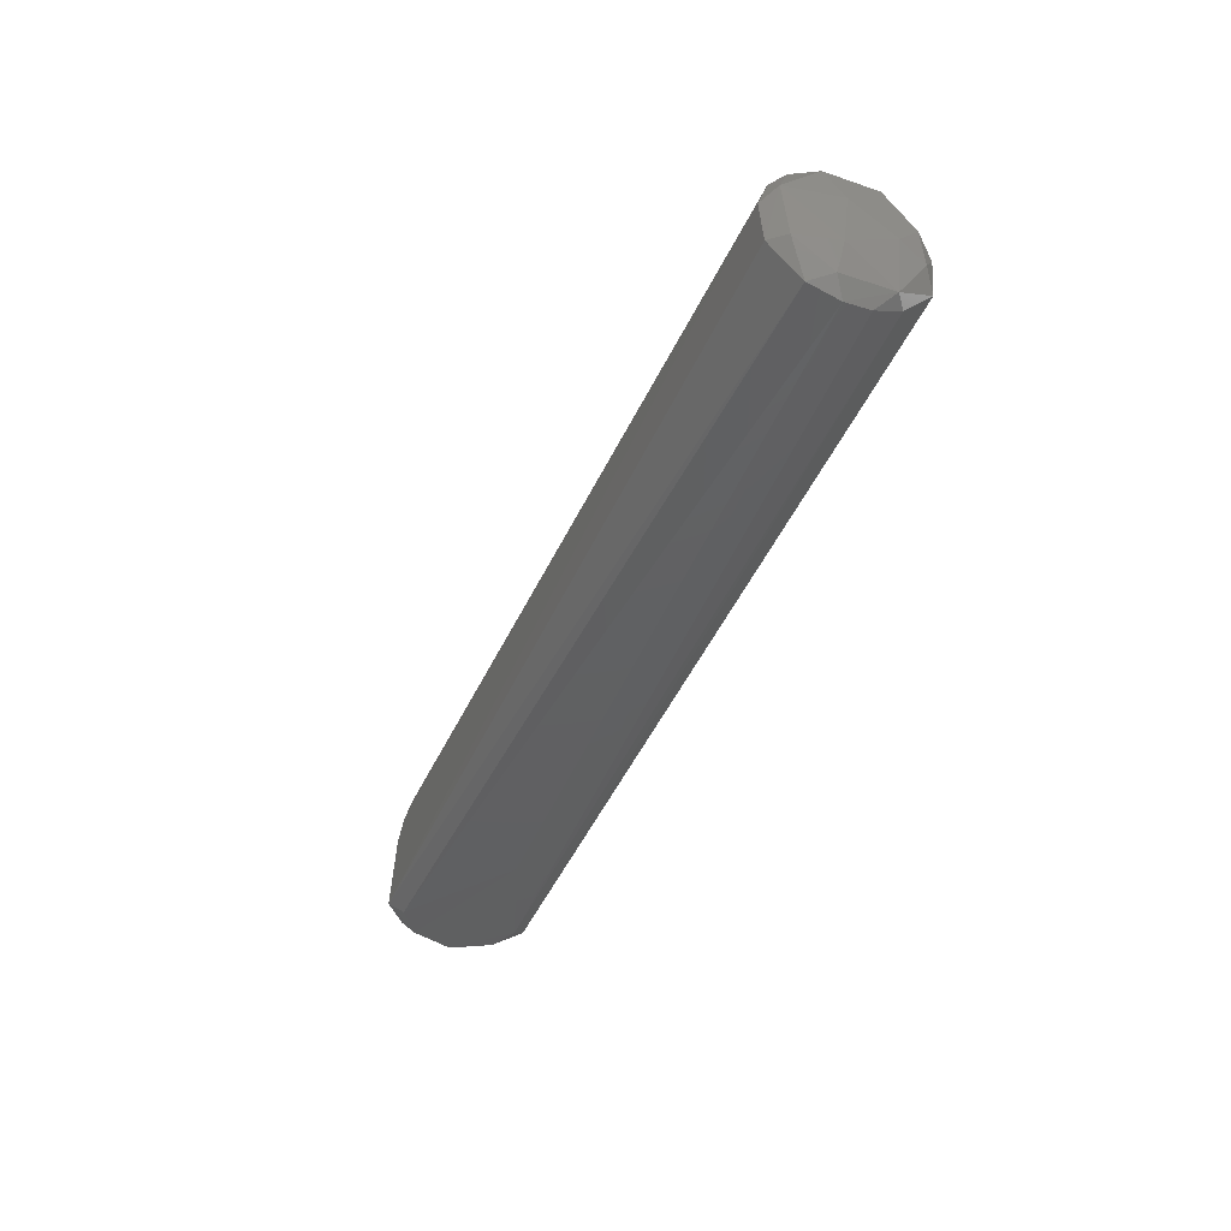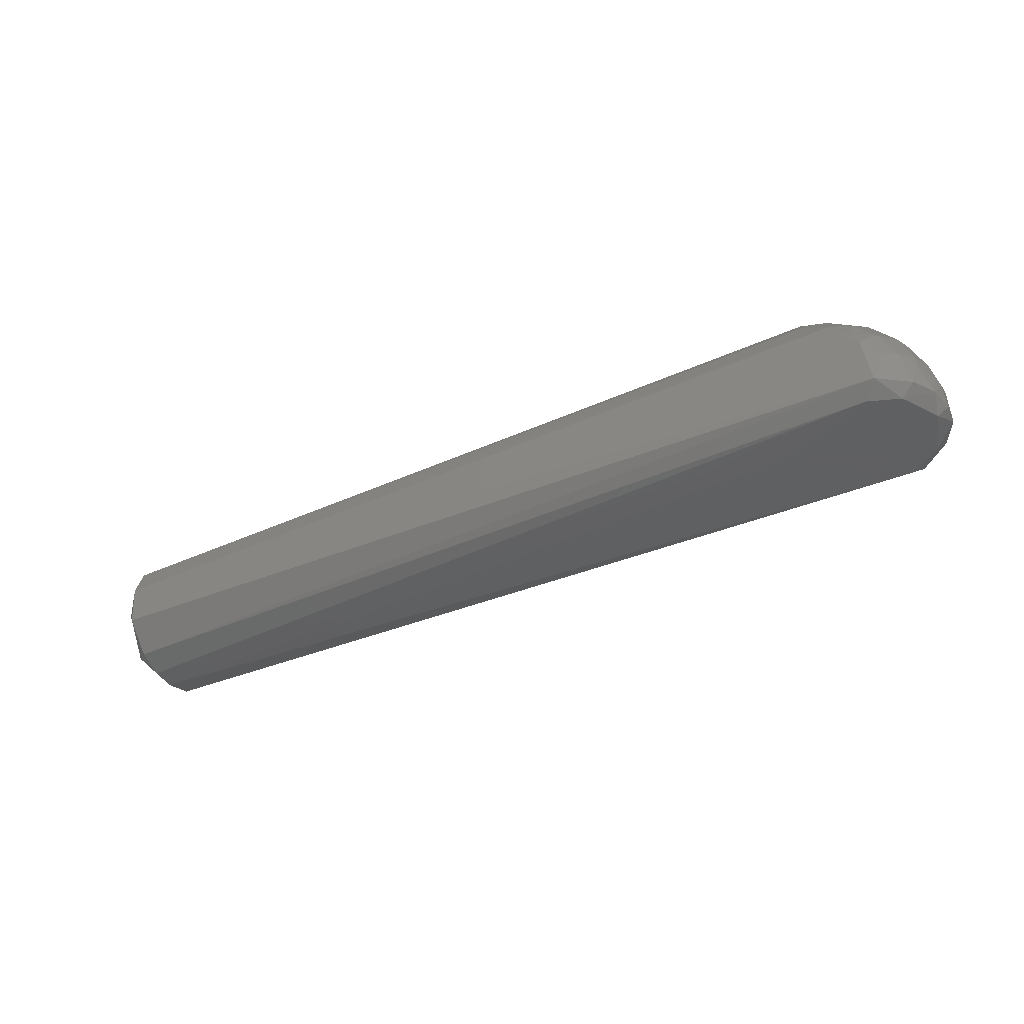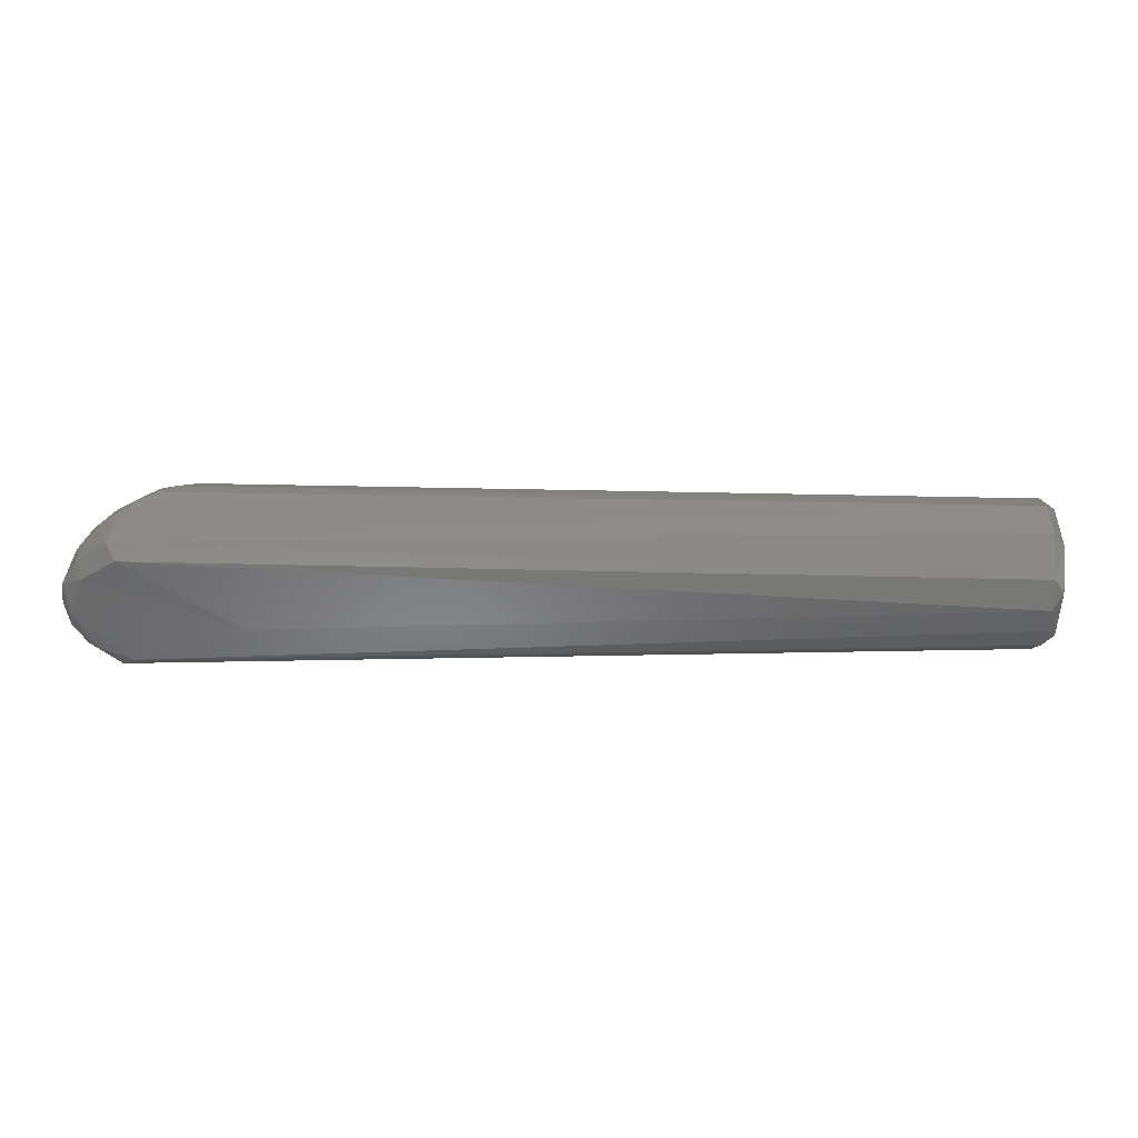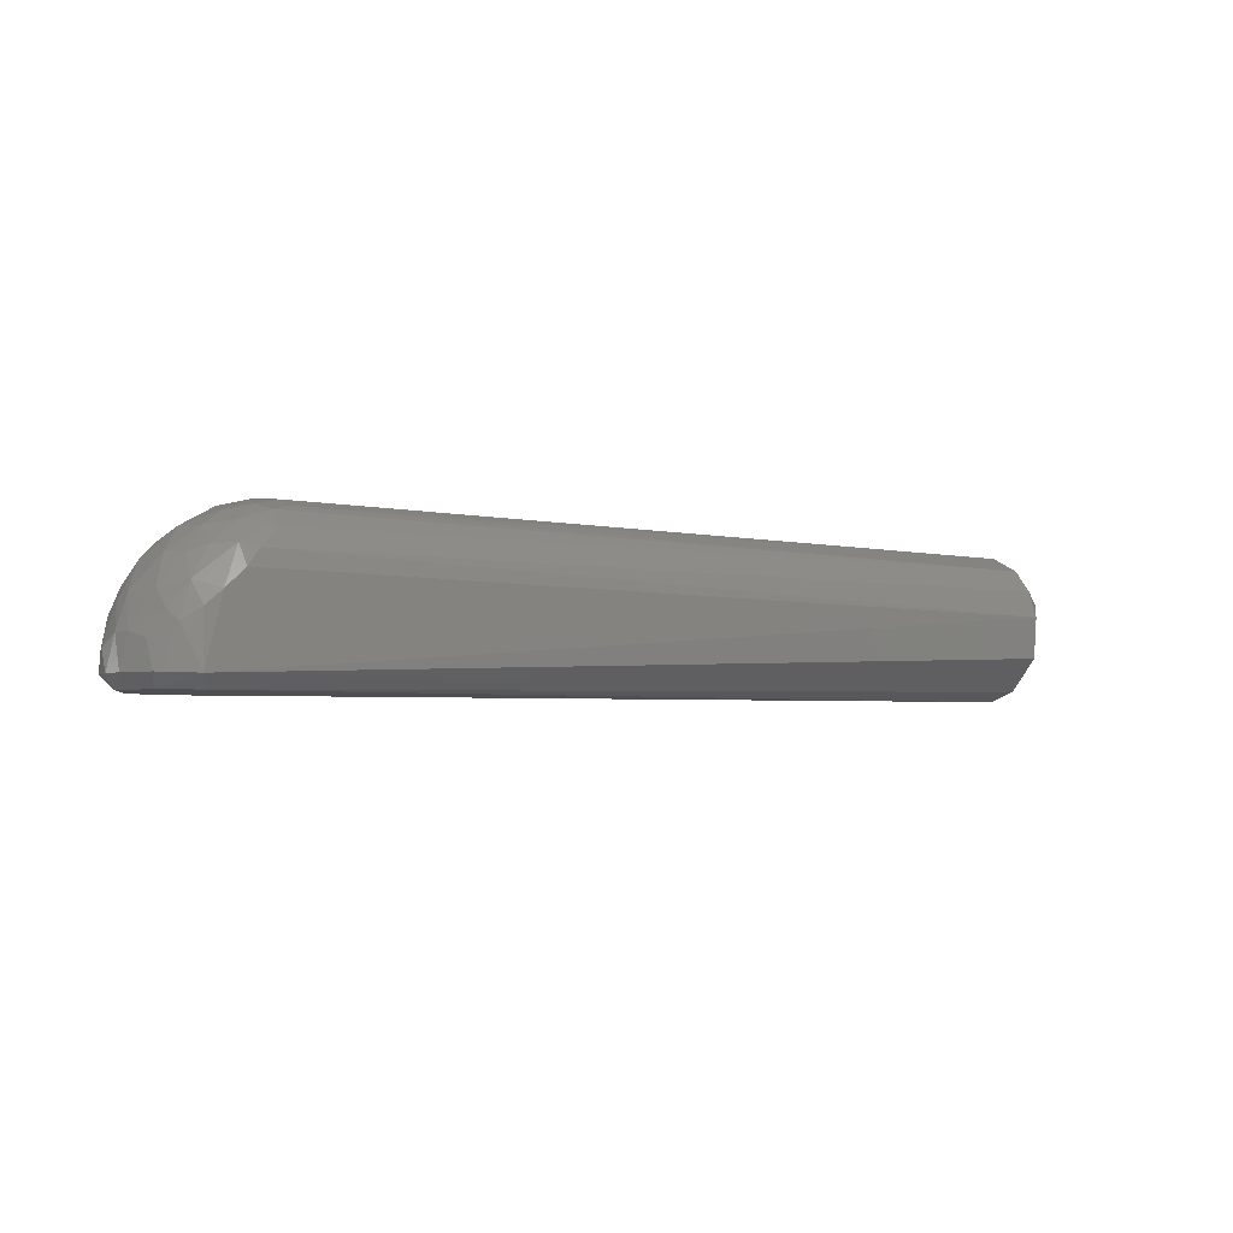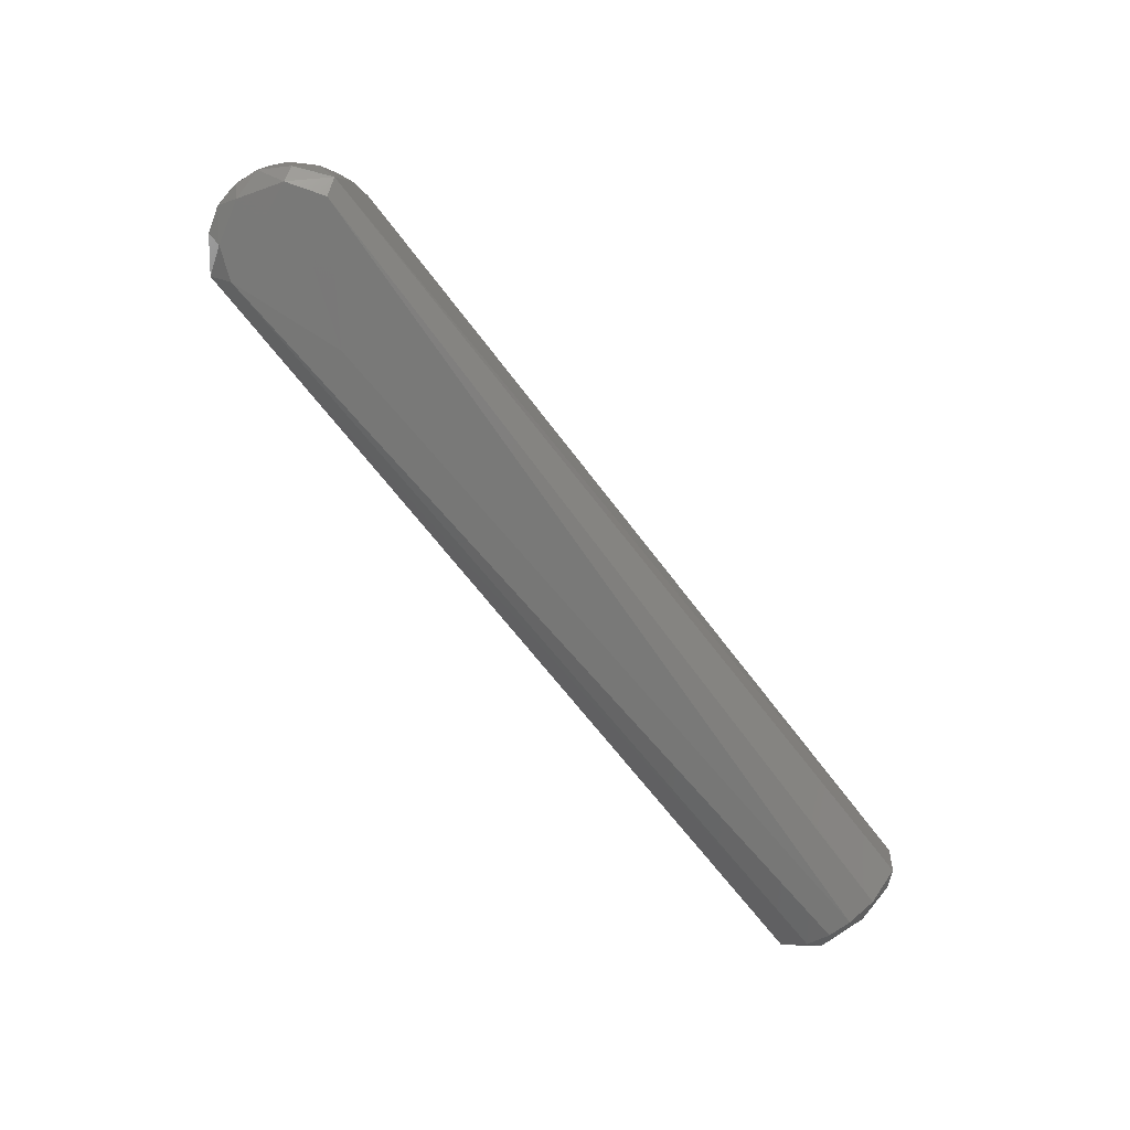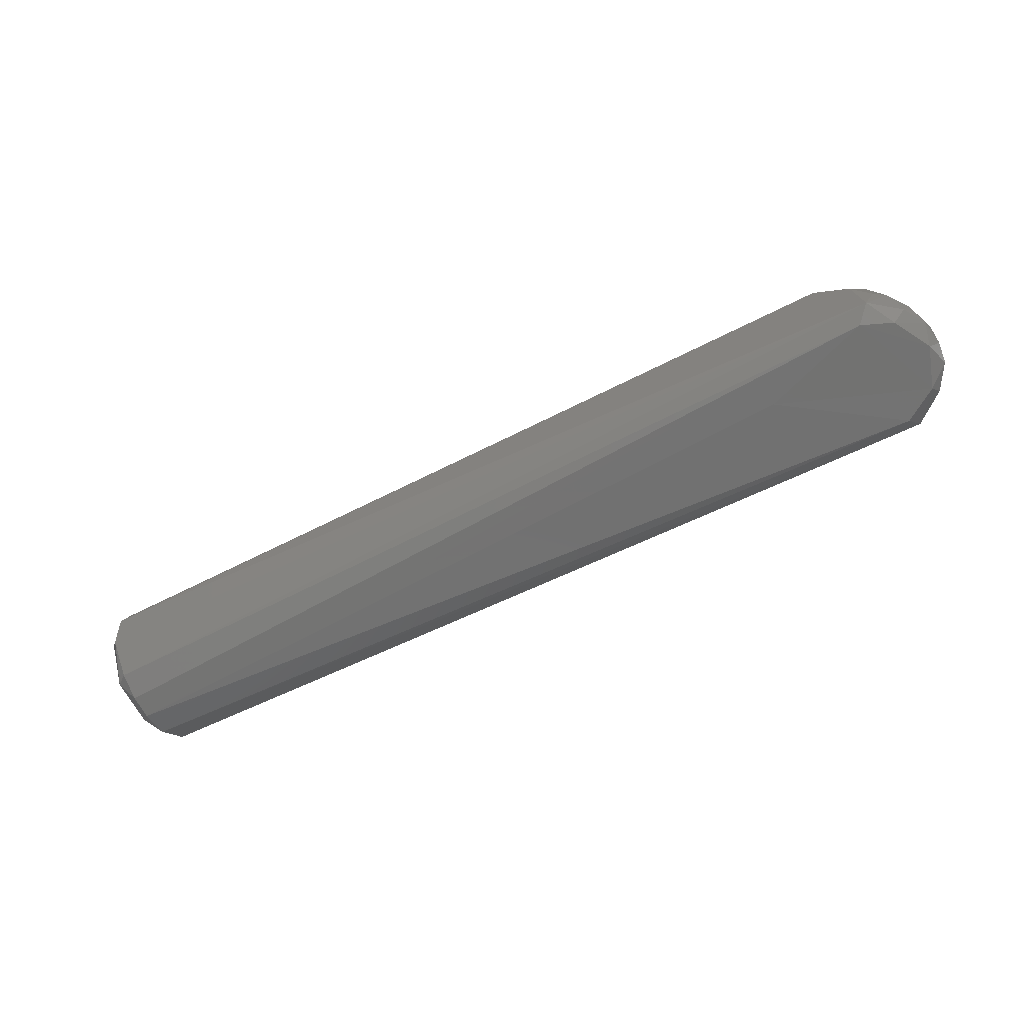
<metadata>
{"format":"stl","ext":"stl","renderer":"f3d","projection":"perspective","resolution":1024,"background":"white","views":[{"elev":-40.7,"azim":67.7,"up":"+Z"},{"elev":-40.8,"azim":-151.1,"up":"+Z"},{"elev":-53.5,"azim":-1.2,"up":"+Z"},{"elev":-4.7,"azim":-34.8,"up":"+Z"},{"elev":-71.8,"azim":-52.4,"up":"+Z"},{"elev":-64.4,"azim":-152.8,"up":"+Z"}]}
</metadata>
<code>
# stl→obj: 94 verts, 184 faces
v 0.01395 0.05806 0.07911
v 0.02889 0.05111 0.09649
v 0.69 0.05048 0.09908
v -0.0473 -0.0353 0.03084
v -0.03719 -0.0423 0.04773
v -0.05347 -0.02246 0.0352
v -0.01371 0.05795 0.05148
v -0.008238 0.0548 0.06619
v 0.706 -0.01135 0.04536
v 0.7 -0.04852 0.08603
v 0.7 -0.04396 0.04306
v 0.69 0.056 0.04269
v 0.69 0.0588 0.07553
v 0.7 0.04748 0.05607
v -0.05029 0.005096 -0.0001096
v -0.05871 4.242e-05 0.009952
v -0.05494 0.02076 0.01
v -0.02515 0.04793 0.06226
v -0.03043 -0.01985 0.08541
v -0.03595 0.006907 0.08215
v -0.04856 -0.00834 0.06034
v -0.01955 0.05808 0.009079
v 0.7 0.0254 0.02196
v 0.7045 0.02783 0.06646
v 0.7 0.02191 0.1141
v 0.7 0.04496 0.08674
v 0.005799 -0.04982 0.09101
v -0.02341 -0.04578 0.06685
v -0.006829 -0.05802 0.0611
v 0.03649 -0.03432 0.1153
v 0.04723 -0.02765 0.1193
v 0.02802 -0.02229 0.1195
v 0.7063 -0.006464 0.08691
v -0.03189 -0.04936 0.04044
v 0.03418 -0.04725 0.1033
v 0.01851 -0.05474 0.08804
v 0.69 -0.05133 0.09667
v -0.03969 -0.03033 0.06199
v -0.044 0.03888 0.01
v -0.03801 0.04433 0.03824
v 0.7 -0.01523 0.02147
v 0.69 -0.056 0.04269
v 0.69 -0.0588 0.07553
v 0.69 -0.0314 0.01701
v -0.01243 -0.04688 -0.0005008
v 0.69 -0.007468 0.009683
v -0.00787 0.04675 -0.0002894
v 0.69 0.01239 0.01053
v 0.69 -0.03724 0.1141
v -0.01957 -0.05806 0.009039
v -0.008948 0.04735 0.08146
v 0.0122 0.04427 0.09891
v 0.007796 0.05332 0.08398
v -0.02205 -0.03251 0.08488
v -0.0568 -0.01767 0.01
v -0.03907 -0.02937 -6.283e-05
v -0.044 -0.03888 0.01
v -0.05705 -0.01001 0.03493
v -0.03297 0.03615 -3.475e-05
v -0.05834 0.007926 0.02625
v -0.05102 0.003326 0.05498
v 0.7 -0.01849 0.1146
v -0.04906 0.03244 0.0278
v 0.00816 -0.05804 0.07519
v 0.01505 0.00626 0.1201
v 0.04149 0.000857 0.1265
v 0.03774 0.0235 0.1213
v -0.05172 0.01575 0.04682
v 0.07937 0.01601 -1.212e-08
v -0.009272 -0.04034 0.08977
v -0.006571 -0.02228 0.1036
v -0.01869 -0.05521 0.04987
v -0.01669 0.0314 0.0912
v 0.69 0.03319 0.01889
v -0.02823 0.05143 0.03732
v -0.0469 0.03014 0.04369
v -0.0135 -0.001371 0.1046
v -0.02191 0.01607 0.09437
v 0.01265 -0.03467 0.1075
v 0.69 -0.01261 0.1265
v 0.03465 0.04224 0.1083
v 0.02387 0.02869 0.1156
v 0.04114 0.03256 0.1164
v 0.009324 -0.0163 0.1148
v 0.03146 -0.007971 0.1241
v -0.03714 0.02917 0.06839
v -0.04191 0.02031 0.06606
v 0.69 0.03319 0.1171
v 0.69 0.01239 0.1255
v 0.004204 0.03076 0.1057
v -0.0006294 0.01487 0.1099
v 0.04982 -0.01492 0.1247
v -0.05606 0.0163 0.02428
v 0.04898 0.0109 0.1257
f 1 2 3
f 4 5 6
f 7 8 1
f 9 10 11
f 12 13 14
f 15 16 17
f 18 8 7
f 19 20 21
f 22 13 12
f 23 14 24
f 25 24 26
f 27 28 29
f 30 31 32
f 33 24 25
f 34 28 5
f 35 36 37
f 6 5 38
f 22 39 40
f 9 41 23
f 42 10 43
f 44 45 46
f 46 47 48
f 10 49 37
f 50 44 42
f 51 52 53
f 24 14 26
f 38 28 54
f 55 56 57
f 6 21 58
f 15 59 47
f 60 17 16
f 58 21 61
f 33 25 62
f 15 55 16
f 22 1 13
f 63 40 39
f 50 64 29
f 1 8 53
f 44 46 41
f 1 53 2
f 65 66 67
f 35 49 30
f 60 61 68
f 45 69 46
f 50 45 44
f 70 71 54
f 70 54 28
f 34 72 28
f 73 52 51
f 15 56 55
f 20 61 21
f 1 3 13
f 23 48 74
f 22 75 7
f 18 40 76
f 63 76 40
f 23 12 14
f 20 77 78
f 18 7 75
f 30 32 79
f 22 47 59
f 27 70 28
f 80 31 49
f 9 23 24
f 50 56 45
f 58 61 60
f 19 77 20
f 35 27 36
f 58 60 16
f 45 56 69
f 15 47 56
f 4 55 57
f 50 72 34
f 58 16 55
f 23 74 12
f 23 46 48
f 13 3 26
f 81 2 52
f 22 40 75
f 15 17 59
f 63 39 17
f 29 28 72
f 74 48 47
f 82 83 81
f 19 38 54
f 10 37 43
f 50 57 56
f 35 79 27
f 27 64 36
f 22 12 74
f 51 53 8
f 65 84 85
f 20 86 87
f 22 7 1
f 76 68 87
f 18 73 51
f 50 29 72
f 46 69 47
f 25 88 89
f 11 44 41
f 25 3 88
f 82 90 91
f 4 57 34
f 66 85 92
f 20 78 86
f 35 30 79
f 27 79 70
f 42 11 10
f 32 92 85
f 4 6 55
f 50 34 57
f 50 43 64
f 18 51 8
f 59 17 39
f 77 71 84
f 67 88 83
f 76 93 68
f 23 41 46
f 9 11 41
f 25 26 3
f 33 9 24
f 27 29 64
f 33 10 9
f 65 77 84
f 20 87 61
f 25 89 80
f 25 80 62
f 56 47 69
f 32 84 79
f 86 76 87
f 6 38 21
f 82 52 90
f 80 92 31
f 63 17 93
f 65 82 91
f 30 49 31
f 61 87 68
f 18 76 86
f 33 62 10
f 67 94 89
f 80 89 94
f 65 91 77
f 13 26 14
f 67 83 82
f 19 54 71
f 35 37 49
f 73 78 90
f 18 86 73
f 19 71 77
f 73 90 52
f 10 62 49
f 79 84 71
f 70 79 71
f 6 58 55
f 38 5 28
f 73 86 78
f 63 93 76
f 80 94 66
f 32 31 92
f 22 59 39
f 80 49 62
f 81 88 3
f 52 2 53
f 82 81 52
f 36 43 37
f 19 21 38
f 80 66 92
f 32 85 84
f 67 89 88
f 4 34 5
f 50 42 43
f 36 64 43
f 18 75 40
f 65 85 66
f 22 74 47
f 78 91 90
f 67 66 94
f 77 91 78
f 60 93 17
f 60 68 93
f 81 83 88
f 65 67 82
f 42 44 11
f 81 3 2

</code>
